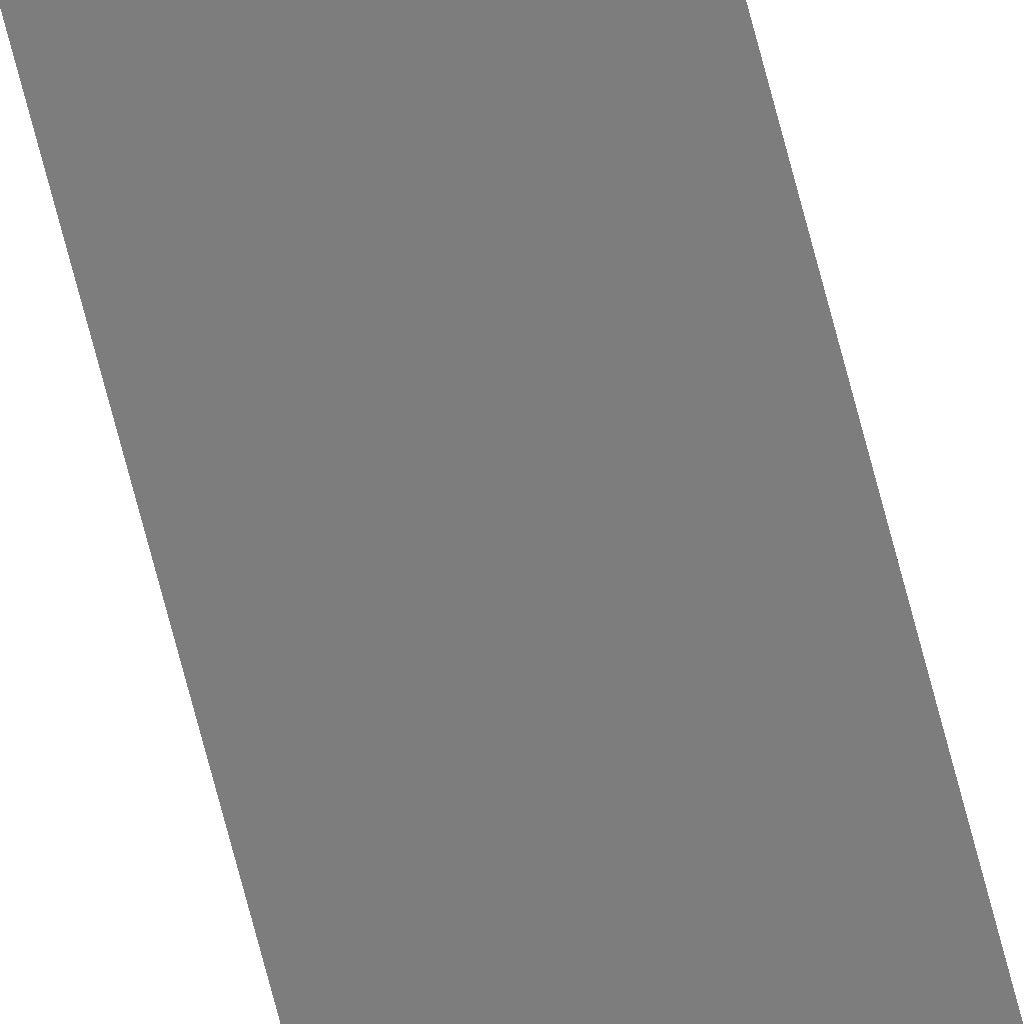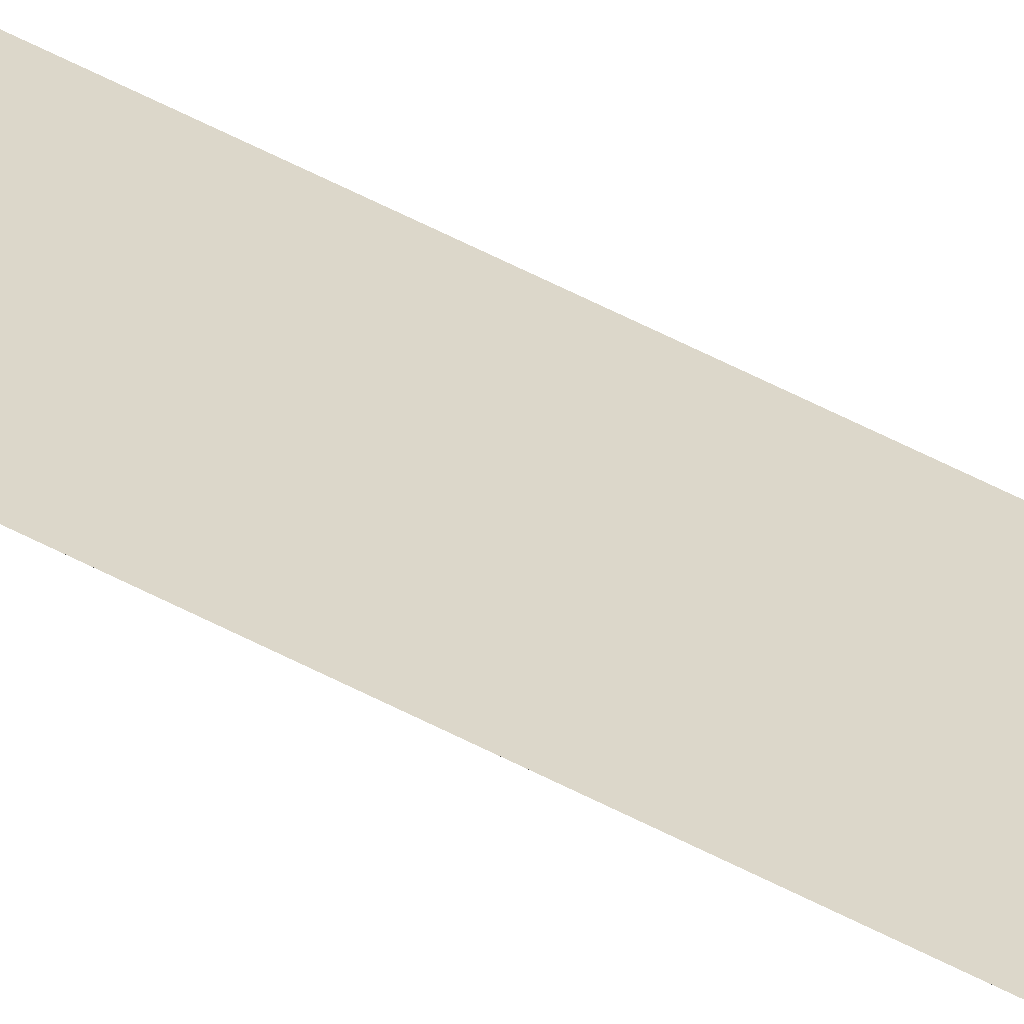
<metadata>
{"format":"obj","ext":"obj","renderer":"f3d","projection":"perspective","resolution":1024,"background":"white","views":[{"elev":-59.1,"azim":13.2,"up":"+Y"},{"elev":30.4,"azim":132.4,"up":"+Y"}]}
</metadata>
<code>
o wall_obb.191_Mesh.196
v -182.8 4.508 77.65
v -182.8 4.508 74.25
v -182.8 4.508 70.85
v -182.8 4.508 67.45
v -182.8 4.508 64.05
v -182.8 4.508 60.65
v -182.8 4.508 57.25
v -182.8 4.508 53.84
v -182.8 4.508 50.44
v -182.8 4.508 47.04
v -183.3 4.508 77.65
v -183.3 4.508 74.25
v -183.3 4.508 70.85
v -183.3 4.508 67.45
v -183.3 4.508 64.05
v -183.3 4.508 60.65
v -183.3 4.508 57.25
v -183.3 4.508 53.84
v -183.3 4.508 50.44
v -183.3 4.508 47.04
f 1 2 3 4 5 6 7 8 9 10 20 19 18 17 16 15 14 13 12 11

</code>
